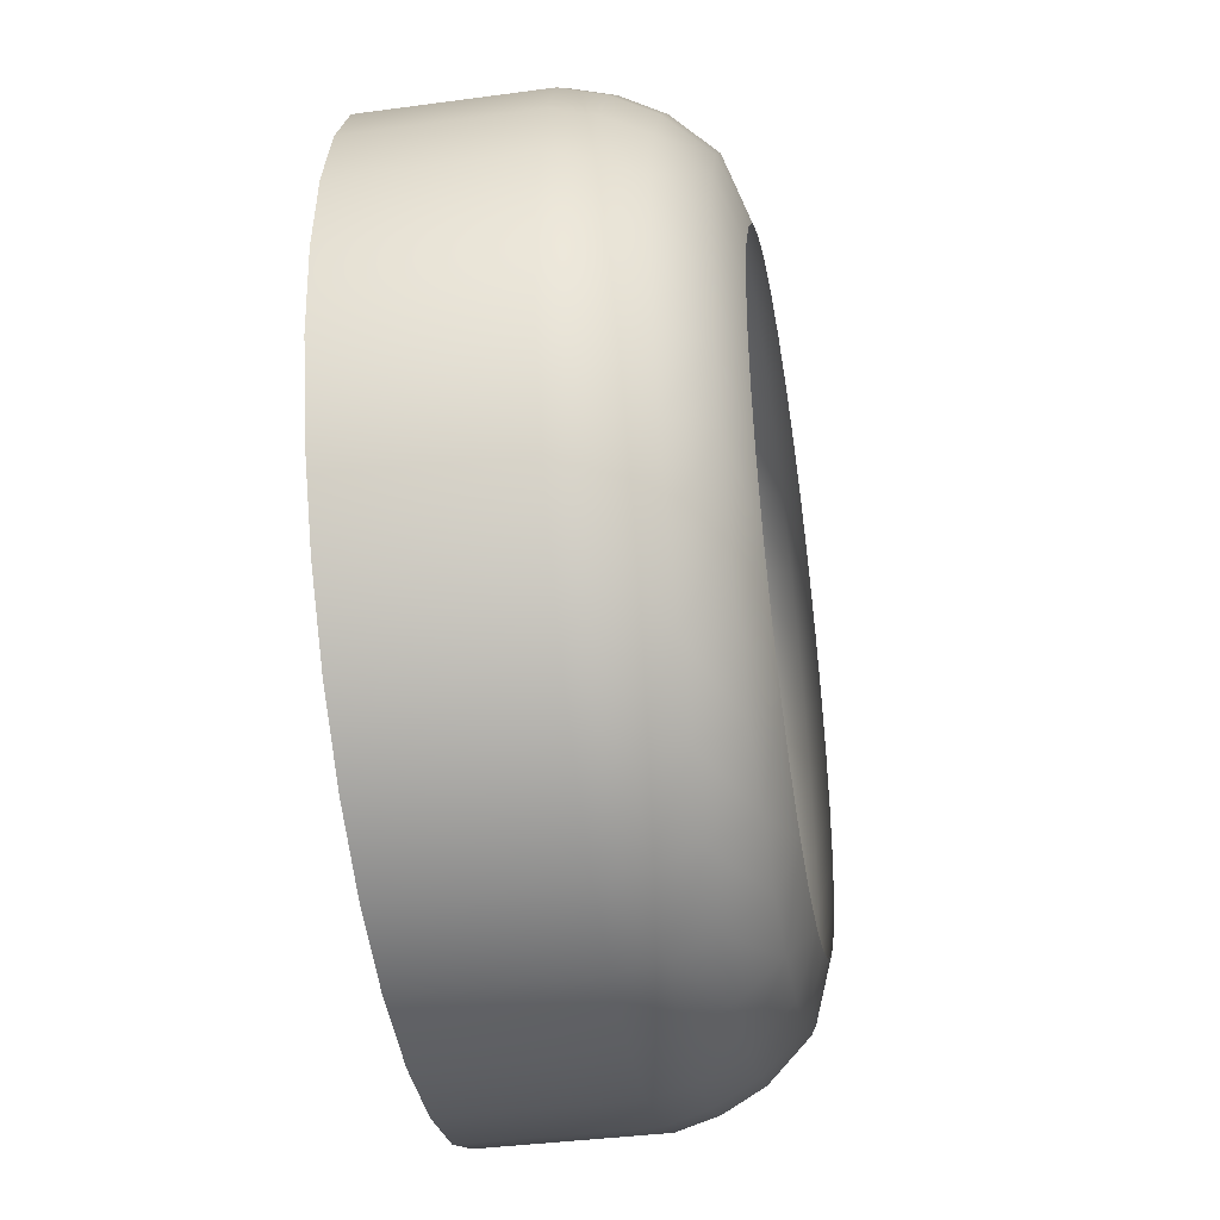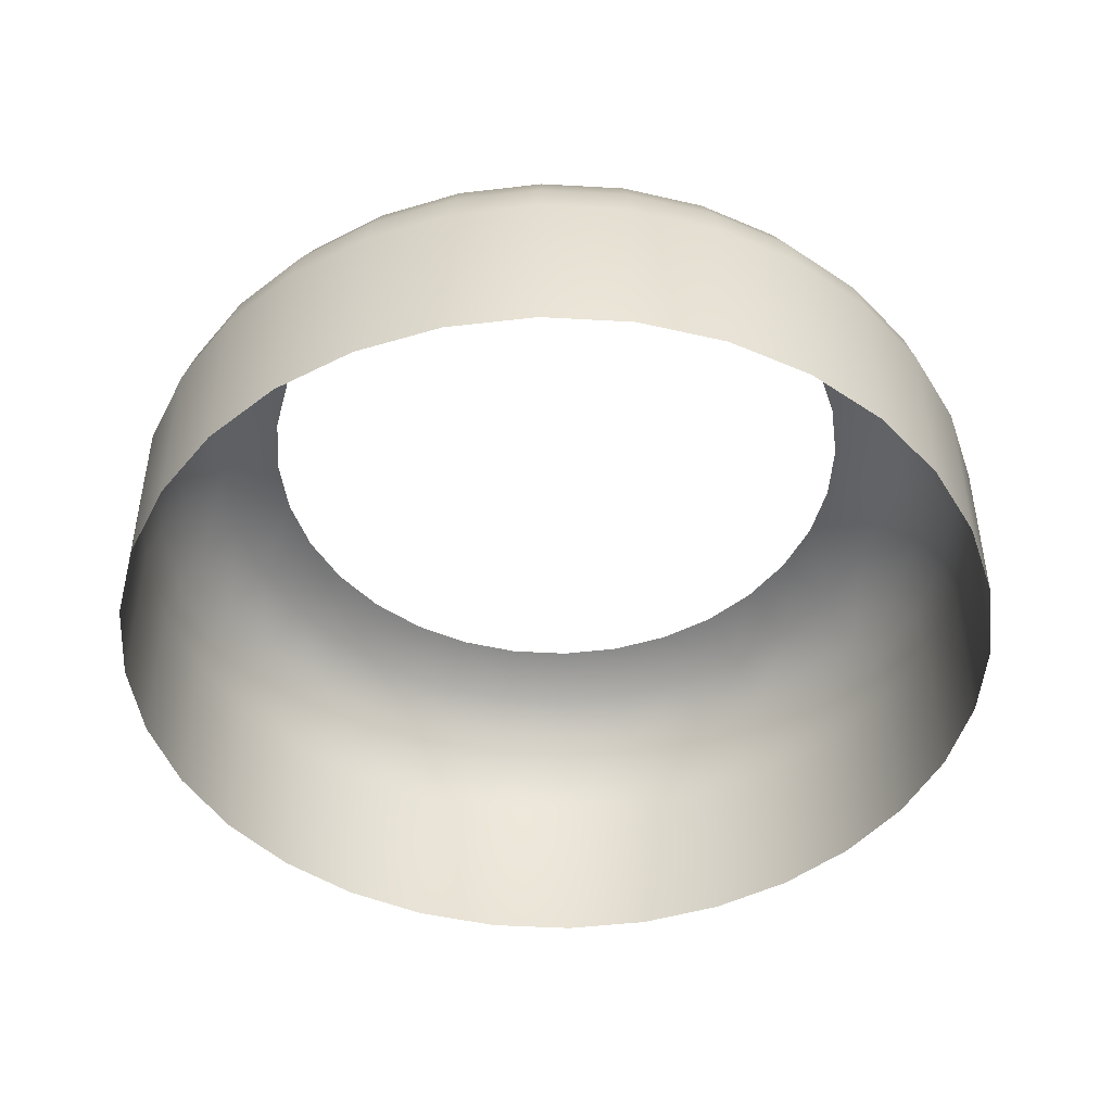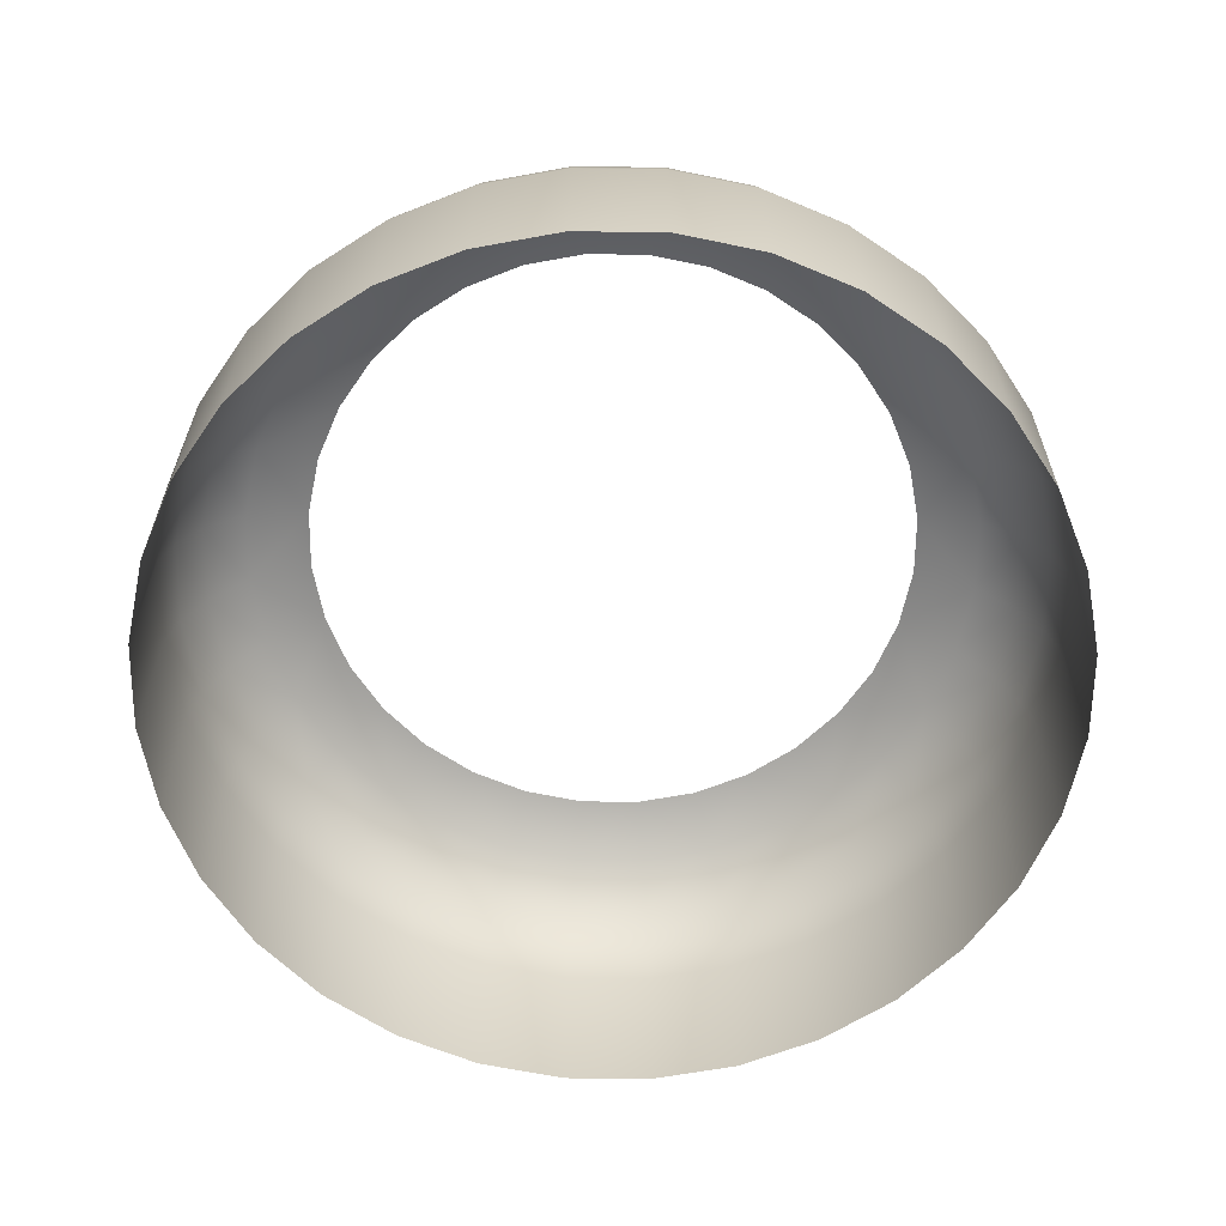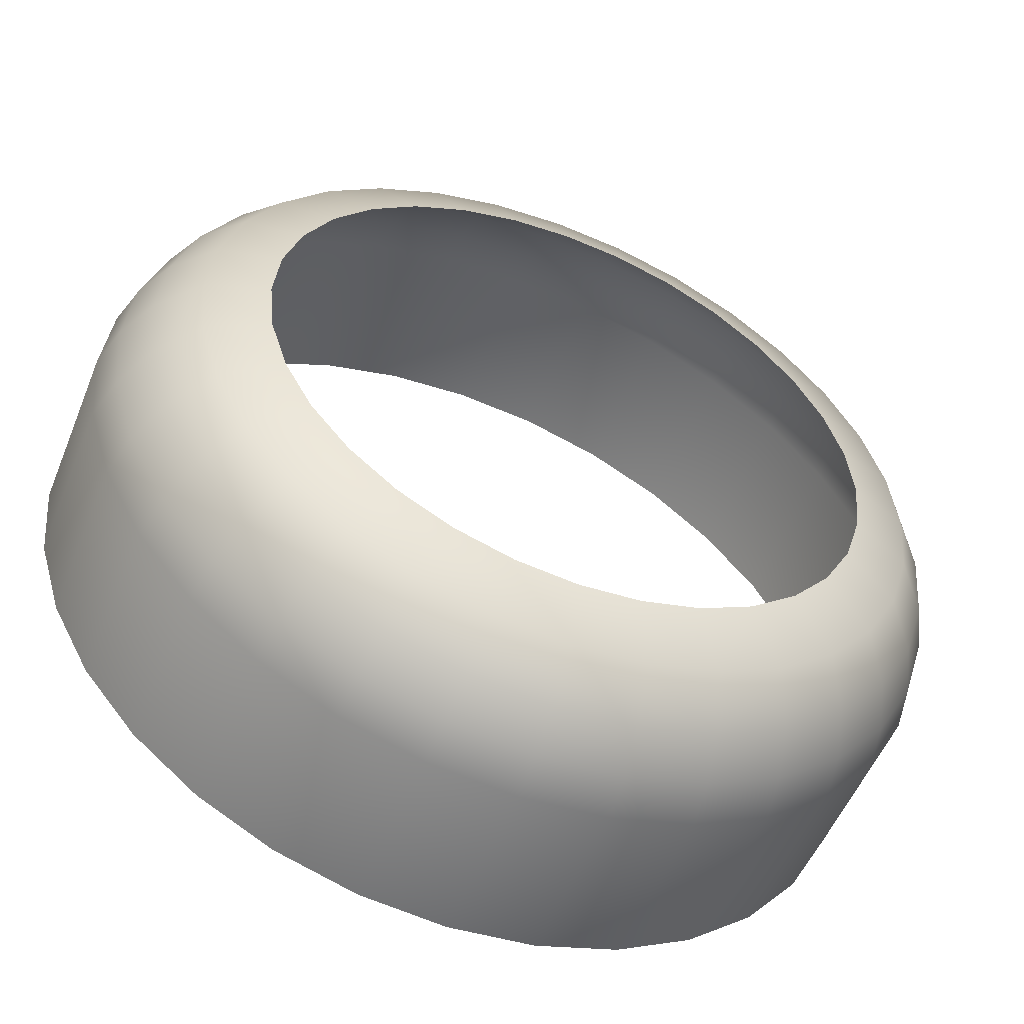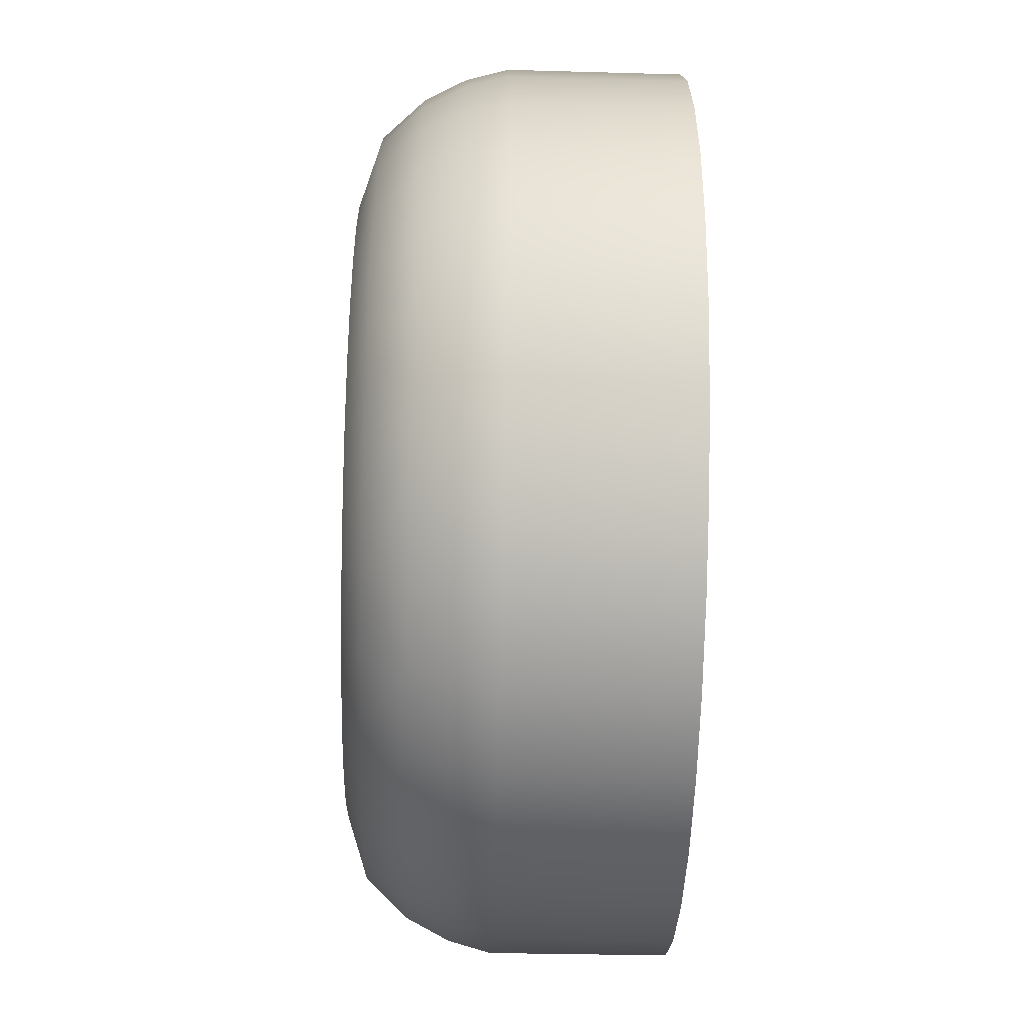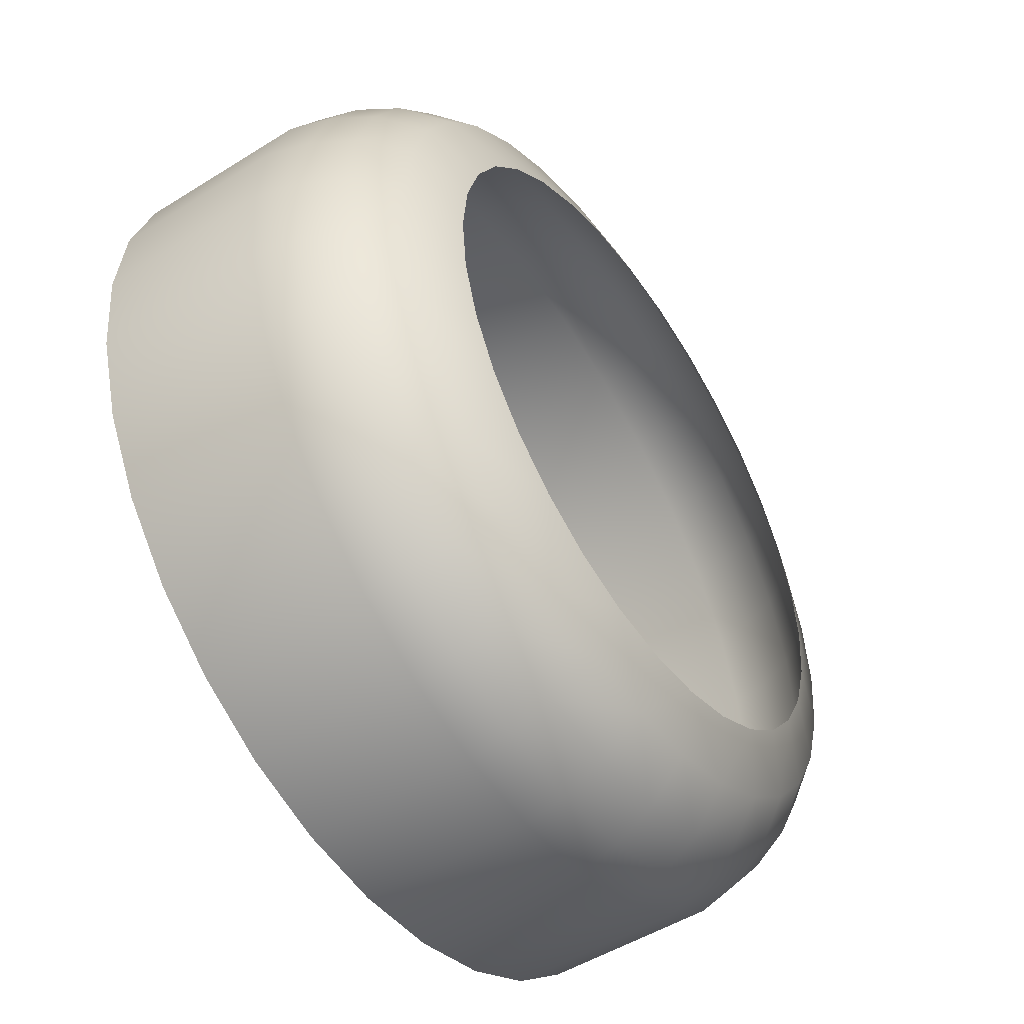
<metadata>
{"format":"obj","ext":"obj","renderer":"f3d","projection":"perspective","resolution":1024,"background":"white","views":[{"elev":-41.3,"azim":99.1,"up":"+Z"},{"elev":-46.5,"azim":-88.0,"up":"+Y"},{"elev":-62.7,"azim":61.2,"up":"+Y"},{"elev":-54.3,"azim":157.9,"up":"+Z"},{"elev":-47.4,"azim":-91.6,"up":"+Z"},{"elev":-50.8,"azim":124.2,"up":"+Z"}]}
</metadata>
<code>
v 0.5795 3.029 -3.244
v 0.5716 3.029 -3.253
v 0.5717 3.054 -3.253
v 0.5796 3.054 -3.244
v 0.5855 3.054 -3.233
v 0.5717 3.054 -3.163
v 0.562 3.054 -3.155
v 0.562 3.029 -3.155
v 0.5796 3.054 -3.173
v 0.5716 3.029 -3.163
v 0.5854 3.029 -3.184
v 0.5855 3.054 -3.184
v 0.589 3.029 -3.196
v 0.5891 3.054 -3.196
v 0.5904 3.054 -3.208
v 0.5387 3.06 -3.269
v 0.5504 3.06 -3.266
v 0.551 3.054 -3.267
v 0.5145 3.06 -3.147
v 0.5142 3.054 -3.146
v 0.5266 3.054 -3.145
v 0.5266 3.06 -3.146
v 0.539 3.054 -3.146
v 0.5876 3.06 -3.196
v 0.584 3.06 -3.185
v 0.5504 3.06 -3.151
v 0.5387 3.06 -3.147
v 0.539 3.054 -3.271
v 0.5266 3.054 -3.272
v 0.5876 3.06 -3.22
v 0.5891 3.054 -3.221
v 0.4921 3.06 -3.157
v 0.4826 3.06 -3.164
v 0.4815 3.054 -3.163
v 0.5266 3.06 -3.27
v 0.5266 3.054 -3.272
v 0.5142 3.054 -3.271
v 0.4644 3.06 -3.208
v 0.4656 3.06 -3.22
v 0.4641 3.054 -3.221
v 0.4656 3.06 -3.196
v 0.4628 3.054 -3.208
v 0.5028 3.06 -3.151
v 0.4912 3.054 -3.155
v 0.5783 3.06 -3.174
v 0.4749 3.06 -3.243
v 0.4826 3.06 -3.252
v 0.4815 3.054 -3.253
v 0.4749 3.06 -3.174
v 0.4736 3.054 -3.173
v 0.4692 3.06 -3.232
v 0.4677 3.054 -3.233
v 0.5783 3.06 -3.243
v 0.5611 3.06 -3.26
v 0.5706 3.06 -3.252
v 0.562 3.054 -3.261
v 0.4921 3.06 -3.26
v 0.5028 3.06 -3.266
v 0.5022 3.054 -3.267
v 0.4692 3.06 -3.185
v 0.4677 3.054 -3.184
v 0.5611 3.06 -3.157
v 0.551 3.054 -3.149
v 0.4912 3.054 -3.261
v 0.5022 3.054 -3.149
v 0.5142 3.054 -3.146
v 0.4641 3.054 -3.196
v 0.5706 3.06 -3.164
v 0.584 3.06 -3.232
v 0.5145 3.06 -3.269
v 0.5888 3.06 -3.208
v 0.4736 3.054 -3.244
v 0.4642 3.029 -3.196
v 0.4737 3.029 -3.173
v 0.4816 3.029 -3.163
v 0.4912 3.029 -3.155
v 0.5142 3.029 -3.146
v 0.5142 3.029 -3.146
v 0.5266 3.029 -3.145
v 0.551 3.029 -3.149
v 0.539 3.029 -3.271
v 0.5266 3.029 -3.272
v 0.551 3.029 -3.267
v 0.562 3.029 -3.261
v 0.589 3.029 -3.221
v 0.5854 3.029 -3.233
v 0.5903 3.029 -3.208
v 0.5371 3.071 -3.261
v 0.5472 3.071 -3.258
v 0.5492 3.065 -3.263
v 0.5266 3.071 -3.155
v 0.5161 3.071 -3.156
v 0.5151 3.065 -3.15
v 0.5266 3.065 -3.149
v 0.5381 3.065 -3.15
v 0.5762 3.071 -3.188
v 0.5813 3.065 -3.186
v 0.5846 3.065 -3.197
v 0.5472 3.071 -3.159
v 0.5371 3.071 -3.156
v 0.5266 3.071 -3.262
v 0.5381 3.065 -3.266
v 0.5793 3.071 -3.219
v 0.5846 3.065 -3.22
v 0.5813 3.065 -3.231
v 0.4886 3.071 -3.17
v 0.4848 3.065 -3.166
v 0.4937 3.065 -3.159
v 0.5266 3.071 -3.262
v 0.5266 3.065 -3.267
v 0.5151 3.065 -3.266
v 0.4729 3.071 -3.208
v 0.4739 3.071 -3.219
v 0.4686 3.065 -3.22
v 0.4674 3.065 -3.208
v 0.4686 3.065 -3.197
v 0.4968 3.071 -3.164
v 0.504 3.065 -3.154
v 0.5713 3.071 -3.178
v 0.5758 3.065 -3.175
v 0.4886 3.071 -3.246
v 0.4848 3.065 -3.25
v 0.4774 3.065 -3.241
v 0.4819 3.071 -3.178
v 0.4774 3.065 -3.175
v 0.477 3.071 -3.229
v 0.4719 3.065 -3.231
v 0.5713 3.071 -3.238
v 0.5758 3.065 -3.241
v 0.5684 3.065 -3.25
v 0.5803 3.071 -3.208
v 0.5793 3.071 -3.198
v 0.5564 3.071 -3.253
v 0.5646 3.071 -3.246
v 0.5595 3.065 -3.258
v 0.4968 3.071 -3.253
v 0.506 3.071 -3.258
v 0.504 3.065 -3.263
v 0.477 3.071 -3.188
v 0.4719 3.065 -3.186
v 0.5492 3.065 -3.154
v 0.5595 3.065 -3.159
v 0.4937 3.065 -3.258
v 0.5646 3.071 -3.17
v 0.5564 3.071 -3.164
v 0.506 3.071 -3.159
v 0.5151 3.065 -3.15
v 0.4739 3.071 -3.198
v 0.5684 3.065 -3.166
v 0.5762 3.071 -3.229
v 0.5161 3.071 -3.261
v 0.5858 3.065 -3.208
v 0.4819 3.071 -3.238
v 0.5266 3.029 -3.272
v 0.5142 3.029 -3.271
v 0.5022 3.029 -3.267
v 0.4912 3.029 -3.261
v 0.4816 3.029 -3.253
v 0.4737 3.029 -3.244
v 0.4678 3.029 -3.233
v 0.4642 3.029 -3.221
v 0.4629 3.029 -3.208
v 0.5266 3.065 -3.267
v 0.5145 3.06 -3.147
v 0.5354 3.074 -3.252
v 0.5438 3.074 -3.25
v 0.5266 3.074 -3.163
v 0.5178 3.074 -3.164
v 0.5354 3.074 -3.164
v 0.5706 3.074 -3.2
v 0.5681 3.074 -3.191
v 0.5438 3.074 -3.167
v 0.5681 3.074 -3.225
v 0.5706 3.074 -3.217
v 0.4949 3.074 -3.177
v 0.5178 3.074 -3.252
v 0.5266 3.074 -3.253
v 0.4817 3.074 -3.208
v 0.4826 3.074 -3.217
v 0.5094 3.074 -3.167
v 0.5017 3.074 -3.171
v 0.5639 3.074 -3.183
v 0.4893 3.074 -3.233
v 0.4949 3.074 -3.24
v 0.4893 3.074 -3.183
v 0.4851 3.074 -3.225
v 0.5639 3.074 -3.233
v 0.5715 3.074 -3.208
v 0.5515 3.074 -3.246
v 0.5583 3.074 -3.24
v 0.5017 3.074 -3.246
v 0.5094 3.074 -3.25
v 0.4851 3.074 -3.191
v 0.5515 3.074 -3.171
v 0.5161 3.071 -3.156
v 0.4826 3.074 -3.2
v 0.5583 3.074 -3.177
v 0.5795 3.029 -3.173
v 0.5266 3.06 -3.27
v 0.4678 3.029 -3.184
v 0.5022 3.029 -3.149
v 0.539 3.029 -3.146
v 0.5266 3.074 -3.253
v 0.5178 3.074 -3.164
f 1 2 3
f 1 4 5
f 6 7 8
f 9 6 10
f 11 12 9
f 13 14 12
f 15 14 13
f 16 17 18
f 19 20 21
f 22 21 23
f 24 25 12
f 26 27 23
f 16 28 29
f 30 31 5
f 32 33 34
f 35 36 37
f 38 39 40
f 41 38 42
f 43 32 44
f 25 45 9
f 46 47 48
f 33 49 50
f 39 51 52
f 53 4 3
f 24 14 15
f 54 55 3
f 54 56 18
f 57 58 59
f 49 60 61
f 62 26 63
f 47 57 64
f 62 7 6
f 43 65 66
f 41 67 61
f 68 6 9
f 69 5 4
f 70 37 59
f 30 71 15
f 51 46 72
f 73 67 42
f 61 67 73
f 74 50 61
f 75 34 50
f 44 34 75
f 65 44 76
f 77 66 65
f 21 20 78
f 23 21 79
f 80 63 23
f 80 8 7
f 81 82 29
f 83 81 28
f 84 83 18
f 3 2 84
f 85 86 5
f 15 87 85
f 88 89 90
f 91 92 93
f 91 94 95
f 96 97 98
f 99 100 95
f 101 88 102
f 103 104 105
f 106 107 108
f 109 110 111
f 112 113 114
f 112 115 116
f 117 108 118
f 119 120 97
f 121 122 123
f 124 125 107
f 113 126 127
f 128 129 130
f 131 132 98
f 133 134 130
f 89 133 135
f 136 137 138
f 124 139 140
f 99 141 142
f 136 143 122
f 144 145 142
f 146 118 147
f 139 148 116
f 144 149 120
f 150 105 129
f 151 111 138
f 131 152 104
f 126 153 123
f 36 154 155
f 155 156 59
f 156 157 64
f 157 158 48
f 48 158 159
f 159 160 52
f 52 160 161
f 161 162 42
f 90 17 16
f 94 93 19
f 94 22 27
f 98 97 25
f 95 27 26
f 163 102 16
f 104 30 69
f 107 33 32
f 111 110 35
f 115 114 39
f 116 115 38
f 108 32 43
f 97 120 45
f 122 47 46
f 125 49 33
f 127 51 39
f 130 129 53
f 98 24 71
f 130 55 54
f 135 54 17
f 143 138 58
f 140 60 49
f 141 26 62
f 143 57 47
f 142 62 68
f 118 43 164
f 140 116 41
f 120 149 68
f 105 69 53
f 138 111 70
f 152 71 30
f 127 123 46
f 165 166 89
f 167 168 92
f 169 167 91
f 170 171 96
f 172 169 100
f 165 88 101
f 173 174 103
f 175 106 117
f 176 177 109
f 178 179 113
f 178 112 148
f 180 181 117
f 171 182 119
f 183 184 121
f 175 185 124
f 186 126 113
f 187 128 134
f 188 170 132
f 189 190 134
f 189 133 89
f 191 192 137
f 193 139 124
f 172 99 145
f 191 136 121
f 194 145 144
f 180 146 195
f 193 196 148
f 197 144 119
f 187 173 150
f 176 151 137
f 174 188 131
f 183 153 126
f 4 1 3
f 86 1 5
f 10 6 8
f 198 9 10
f 198 11 9
f 11 13 12
f 87 15 13
f 28 16 18
f 22 19 21
f 27 22 23
f 14 24 12
f 63 26 23
f 199 16 29
f 69 30 5
f 44 32 34
f 70 35 37
f 42 38 40
f 67 41 42
f 65 43 44
f 12 25 9
f 72 46 48
f 34 33 50
f 40 39 52
f 55 53 3
f 71 24 15
f 56 54 3
f 17 54 18
f 64 57 59
f 50 49 61
f 7 62 63
f 48 47 64
f 68 62 6
f 164 43 66
f 60 41 61
f 45 68 9
f 53 69 4
f 58 70 59
f 31 30 15
f 52 51 72
f 162 73 42
f 200 61 73
f 200 74 61
f 74 75 50
f 76 44 75
f 201 65 76
f 201 77 65
f 79 21 78
f 202 23 79
f 202 80 23
f 63 80 7
f 28 81 29
f 18 83 28
f 56 84 18
f 56 3 84
f 31 85 5
f 31 15 85
f 102 88 90
f 94 91 93
f 100 91 95
f 132 96 98
f 141 99 95
f 163 101 102
f 150 103 105
f 117 106 108
f 151 109 111
f 115 112 114
f 148 112 116
f 146 117 118
f 96 119 97
f 153 121 123
f 106 124 107
f 114 113 127
f 134 128 130
f 152 131 98
f 135 133 130
f 90 89 135
f 143 136 138
f 125 124 140
f 145 99 142
f 121 136 122
f 149 144 142
f 195 146 147
f 140 139 116
f 119 144 120
f 128 150 129
f 137 151 138
f 103 131 104
f 127 126 123
f 37 36 155
f 37 155 59
f 59 156 64
f 64 157 48
f 72 48 159
f 72 159 52
f 40 52 161
f 40 161 42
f 102 90 16
f 22 94 19
f 95 94 27
f 24 98 25
f 141 95 26
f 199 163 16
f 105 104 69
f 108 107 32
f 70 111 35
f 38 115 39
f 41 116 38
f 118 108 43
f 25 97 45
f 123 122 46
f 107 125 33
f 114 127 39
f 55 130 53
f 152 98 71
f 135 130 54
f 90 135 17
f 57 143 58
f 125 140 49
f 142 141 62
f 122 143 47
f 149 142 68
f 147 118 164
f 60 140 41
f 45 120 68
f 129 105 53
f 58 138 70
f 104 152 30
f 51 127 46
f 88 165 89
f 91 167 92
f 100 169 91
f 132 170 96
f 99 172 100
f 203 165 101
f 150 173 103
f 181 175 117
f 151 176 109
f 112 178 113
f 196 178 148
f 146 180 117
f 96 171 119
f 153 183 121
f 106 175 124
f 179 186 113
f 190 187 134
f 131 188 132
f 133 189 134
f 166 189 89
f 136 191 137
f 185 193 124
f 194 172 145
f 184 191 121
f 197 194 144
f 204 180 195
f 139 193 148
f 182 197 119
f 128 187 150
f 192 176 137
f 103 174 131
f 186 183 126

</code>
